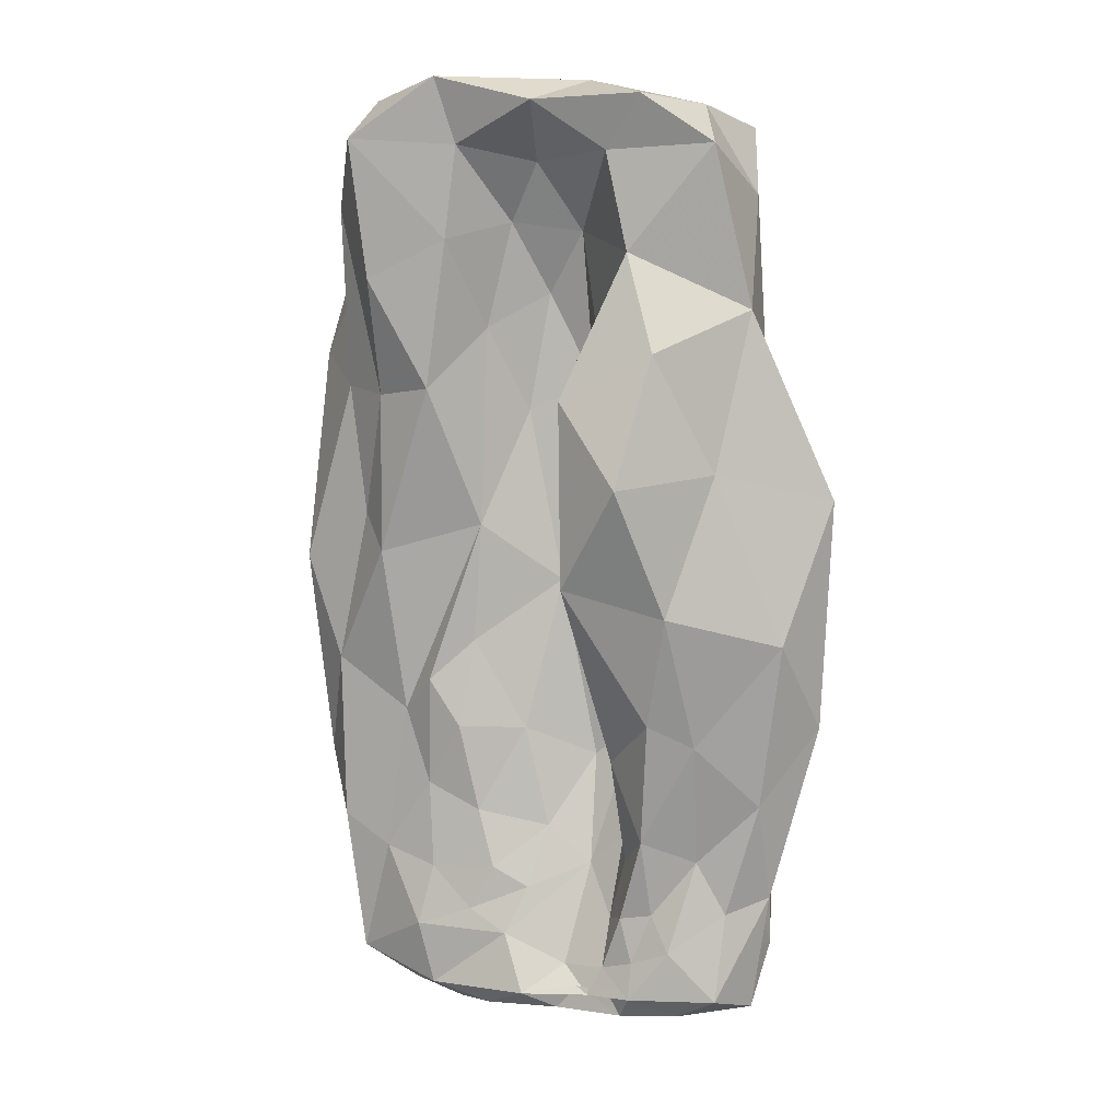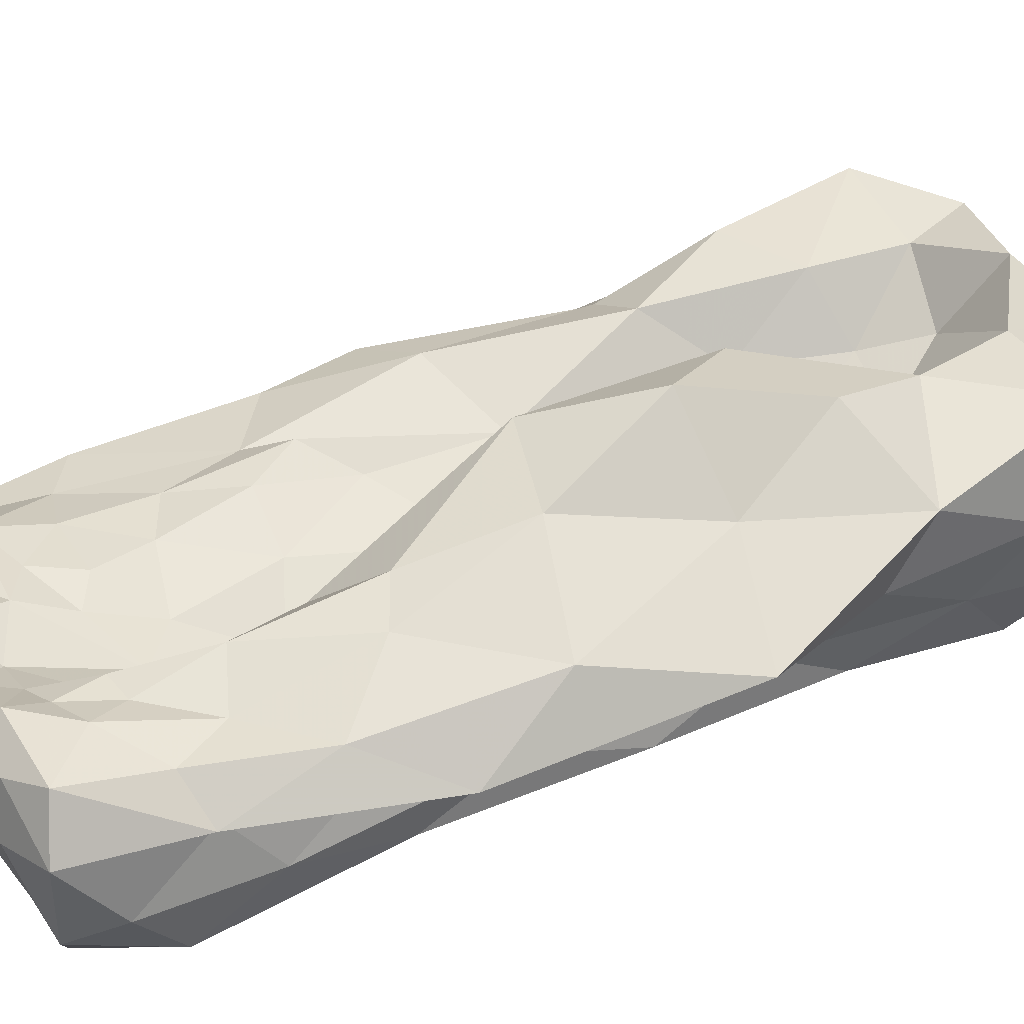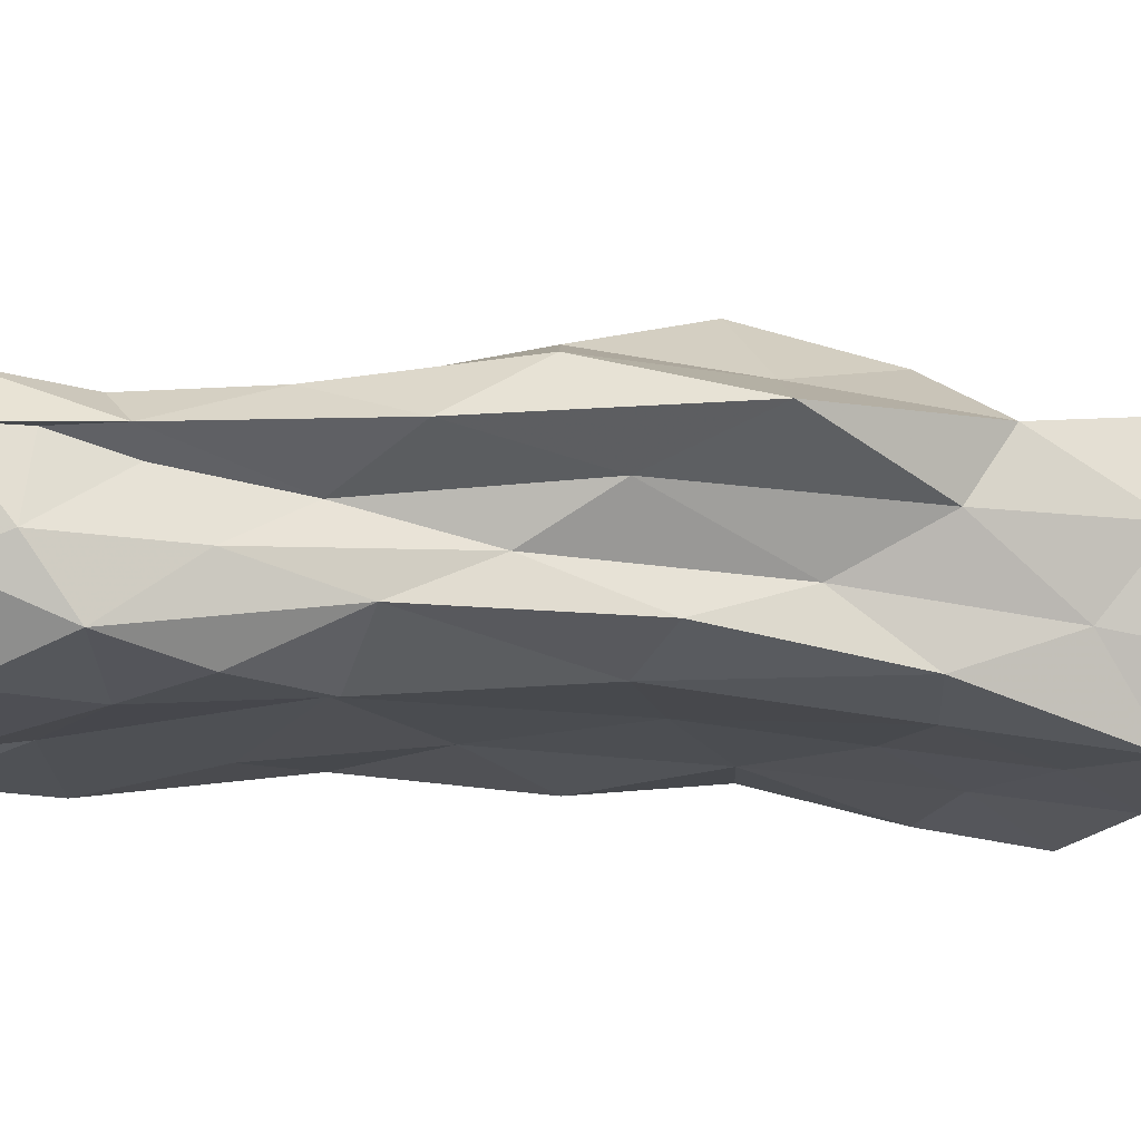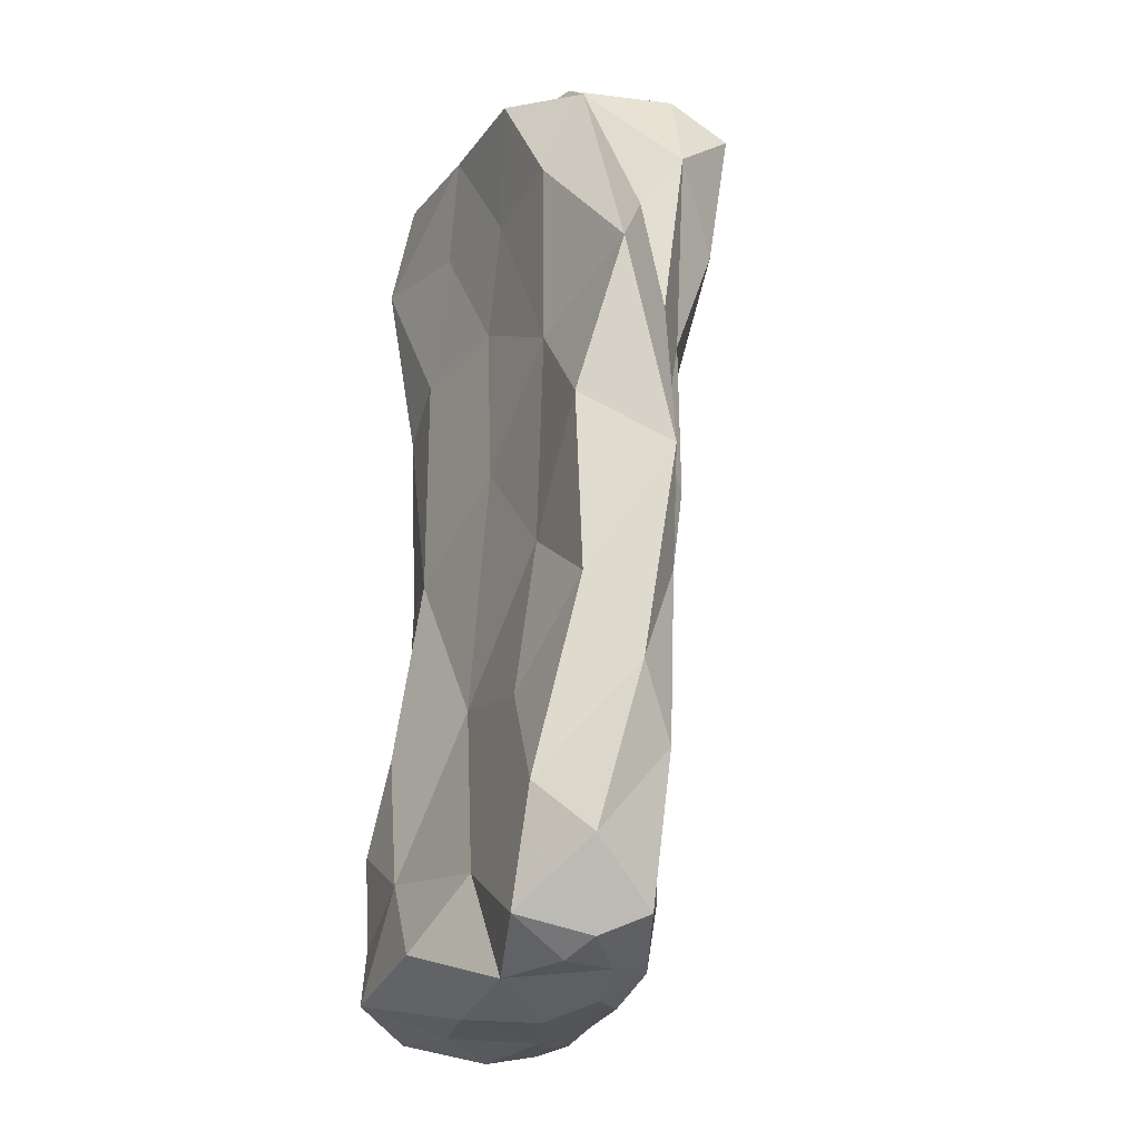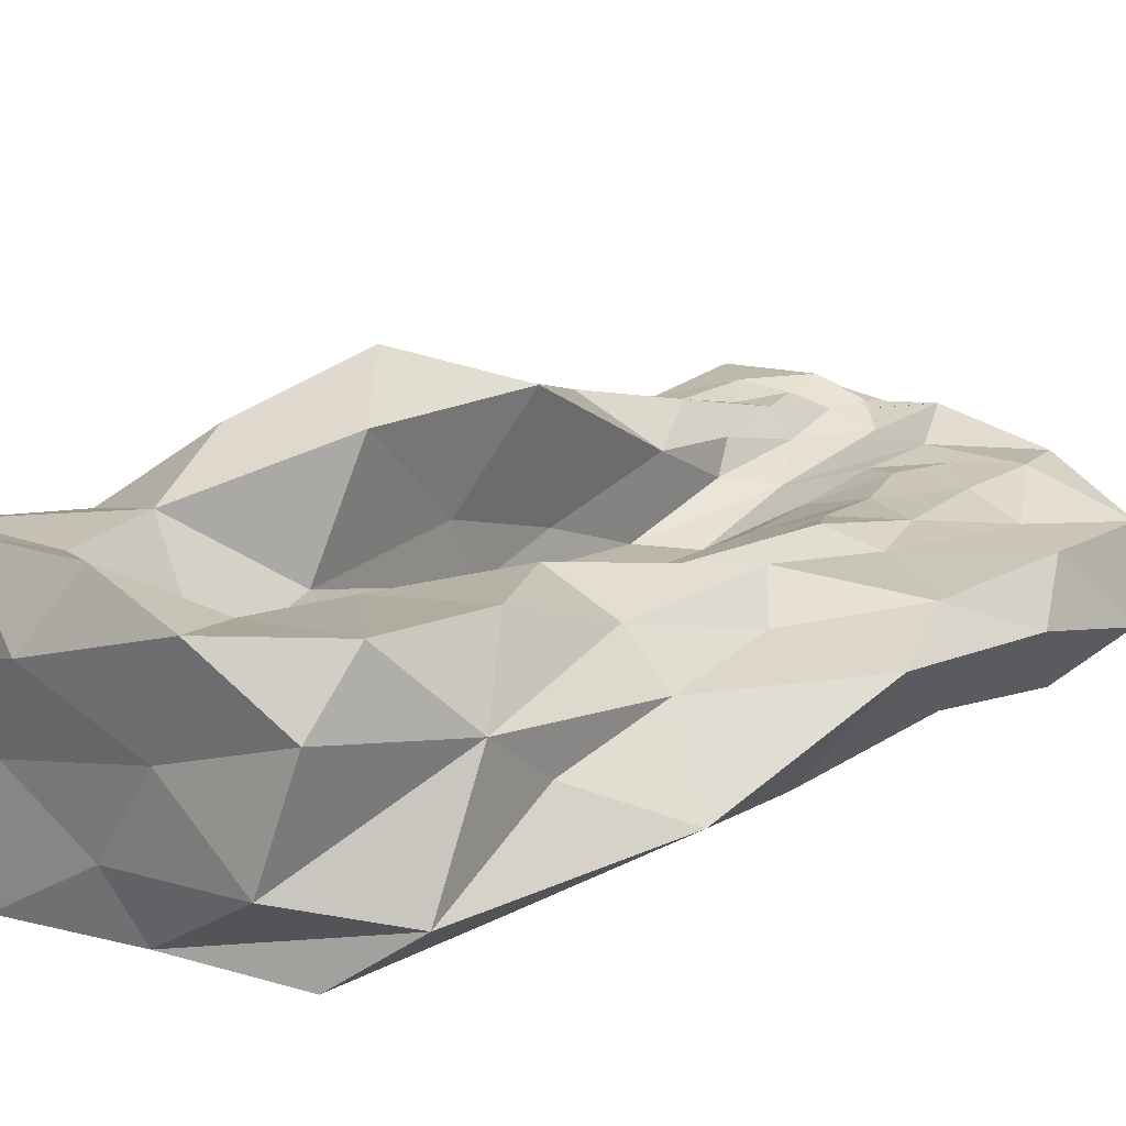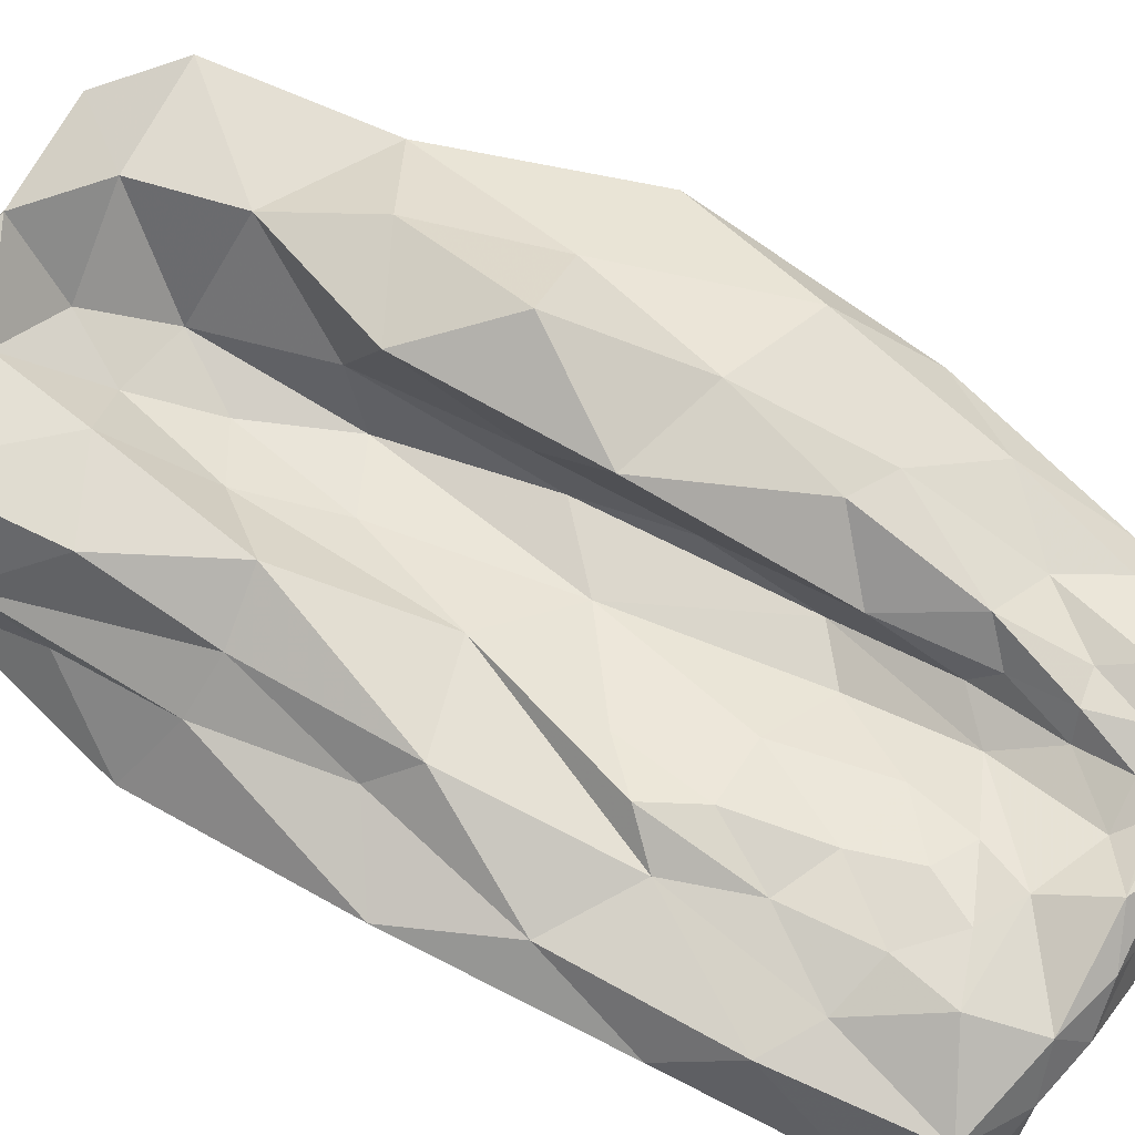
<metadata>
{"format":"obj","ext":"obj","renderer":"f3d","projection":"perspective","resolution":1024,"background":"white","views":[{"elev":5.6,"azim":-163.7,"up":"+Z"},{"elev":38.4,"azim":-116.8,"up":"+Y"},{"elev":-18.5,"azim":-105.2,"up":"+Y"},{"elev":-26.1,"azim":66.0,"up":"+Z"},{"elev":16.7,"azim":38.5,"up":"+Y"},{"elev":69.8,"azim":119.6,"up":"+Y"}]}
</metadata>
<code>
v -0.1728 -0.2332 -0.5973
v 0.1039 -0.205 -0.6549
v -0.03215 -0.2589 -0.7575
v 0.3023 -0.2188 -0.7788
v 0.1551 -0.1734 -0.8341
v 0.2899 -0.1266 -0.8364
v -0.2321 -0.1767 -0.005875
v -0.03261 -0.1631 -0.3226
v -0.2411 -0.2241 -0.3484
v 0.2223 -0.1842 -0.3949
v 0.3526 -0.2109 -0.5854
v 0.3578 -0.1061 -0.8152
v 0.4269 -0.1357 -0.6809
v 0.3705 -0.01847 -0.7739
v -0.1952 -0.1897 0.3926
v 0.008828 -0.1469 0.1134
v 0.2105 -0.1427 -0.1081
v 0.3933 -0.1416 -0.2427
v 0.452 -0.06621 -0.4006
v 0.3991 0.002683 -0.5156
v 0.02073 -0.1593 0.3925
v 0.1257 -0.1809 0.5567
v 0.2299 -0.1402 0.2751
v 0.3908 -0.1534 0.0792
v 0.4781 -0.01631 -0.03003
v 0.4046 0.01051 -0.2155
v 0.2409 -0.2237 0.7282
v 0.3199 -0.182 0.5531
v 0.4667 -0.09778 0.3505
v 0.3766 0.01947 0.2917
v 0.3424 0.03073 0.05825
v 0.3706 -0.1276 0.6972
v 0.371 -0.02051 0.4963
v -0.2661 -0.2535 -0.7827
v -0.06152 -0.1523 -0.8435
v -0.2234 -0.1137 -0.832
v 0.0713 -0.06909 -0.8717
v -0.1013 0.003551 -0.8561
v 0.06029 0.01633 -0.8517
v -0.3761 -0.1521 -0.335
v -0.3286 -0.2323 -0.5009
v -0.3766 -0.2082 -0.6541
v 0.1761 -0.01605 -0.8568
v 0.2721 -0.03845 -0.8342
v 0.2102 0.04725 -0.8151
v -0.3779 -0.1425 0.01415
v 0.2377 0.05393 -0.7043
v -0.3373 -0.1708 0.3448
v 0.3116 0.01229 -0.5702
v -0.08124 -0.2015 0.6041
v -0.2998 -0.2392 0.6423
v 0.2678 0.02784 -0.3052
v -0.2072 -0.2305 0.7866
v 0.01707 -0.2241 0.7553
v 0.2928 0.08394 0.2764
v 0.2931 0.08572 -0.008076
v -0.03027 -0.1279 0.7831
v 0.07551 0.01461 0.7997
v 0.2327 -0.09352 0.8146
v 0.3762 0.06115 0.6113
v 0.29 0.1555 0.4818
v 0.1854 0.1381 0.2889
v 0.2921 0.08485 0.7999
v 0.3132 0.1839 0.726
v -0.3591 -0.1425 -0.8162
v -0.2804 -0.01972 -0.8533
v -0.1759 0.03556 -0.8447
v 0.1047 0.04422 -0.8459
v -0.03429 0.06418 -0.8384
v 0.02708 0.08717 -0.812
v -0.3934 -0.1092 -0.5201
v -0.3953 -0.1083 -0.7326
v 0.06956 0.05373 -0.7115
v -0.3722 -0.07824 -0.1833
v 0.1383 0.04724 -0.671
v 0.2126 0.03914 -0.5969
v 0.09535 0.0415 -0.5912
v -0.3509 -0.07632 0.1931
v 0.2222 0.0309 -0.442
v 0.1256 0.03343 -0.4875
v -0.3517 -0.1016 0.5295
v 0.2082 0.06714 -0.2436
v 0.1575 0.04969 -0.3307
v -0.3508 -0.1265 0.7551
v 0.1152 0.04442 0.04173
v 0.1331 0.03097 -0.1725
v -0.174 -0.03736 0.7903
v -0.1064 0.1007 0.8222
v 0.1442 0.1554 0.5505
v 0.09893 0.05314 0.3978
v 0.1545 0.1812 0.829
v 0.1201 0.1643 0.713
v -0.3831 0.009237 -0.8228
v -0.2599 0.06664 -0.8359
v -0.1563 0.07823 -0.8402
v -0.07196 0.0679 -0.7949
v -0.1305 0.07536 -0.7982
v -0.3732 -0.01221 -0.599
v -0.3788 0.0153 -0.7157
v -0.09424 0.07397 -0.8081
v -0.04387 0.04659 -0.7606
v -0.3642 -0.03375 -0.3967
v 0.03216 0.03034 -0.6276
v -0.07955 -0.003205 -0.5803
v -0.4291 0.003485 -0.0601
v 0.001833 -0.002721 -0.5168
v -0.0759 -0.05238 -0.3868
v -0.4004 0.0143 0.3494
v 0.04262 0.006573 -0.3342
v -0.0199 -0.02234 -0.06137
v -0.3874 0.02535 0.6257
v 0.03693 -0.004047 0.2485
v -0.2992 0.05228 0.7807
v -0.2221 0.2107 0.7864
v 0.05299 0.05203 0.5839
v -0.001537 -0.005877 0.4594
v -0.03058 0.2136 0.7805
v -0.004127 0.08675 0.6859
v -0.3346 0.09558 -0.7967
v -0.1769 0.1019 -0.8033
v -0.4165 0.01602 -0.619
v -0.3484 0.07363 -0.6416
v -0.2493 0.09933 -0.7137
v -0.1785 0.08589 -0.7404
v -0.1201 0.06727 -0.7567
v -0.1573 0.08323 -0.6595
v -0.5039 0.0211 -0.3067
v -0.4092 0.08074 -0.4425
v -0.1266 0.03721 -0.6707
v -0.1602 0.05844 -0.5594
v -0.534 0.07278 0.09894
v -0.4573 0.1322 -0.1509
v -0.1457 0.01013 -0.5187
v -0.1523 -0.04358 -0.3249
v -0.3988 0.1291 0.426
v -0.3459 0.173 0.1456
v -0.1198 0.08822 0.08502
v -0.1468 0.02104 -0.1441
v -0.1247 -0.01145 0.03386
v -0.345 0.1864 0.7028
v -0.2525 0.2442 0.3505
v -0.193 0.1858 0.5232
v -0.08955 0.2462 0.2708
v -0.1124 0.06294 0.3525
v -0.07747 -0.02919 0.3003
v -0.1547 0.1828 0.6954
v -0.071 0.02546 0.5676
v -0.2957 0.07582 -0.5504
v -0.2145 0.08212 -0.6505
v -0.3047 0.1396 -0.3334
v -0.2032 0.1148 -0.5129
v -0.2703 0.2211 -0.0998
v -0.2265 0.1668 -0.2945
v -0.1384 0.0786 -0.3767
v -0.2032 0.3068 0.1235
v -0.09123 0.2387 -0.05219
f 1 2 3
f 2 4 5
f 3 2 5
f 4 6 5
f 7 8 9
f 1 9 8
f 1 8 2
f 2 8 10
f 10 11 2
f 2 11 4
f 12 6 4
f 12 4 13
f 13 4 11
f 13 14 12
f 7 15 16
f 8 7 16
f 16 17 8
f 8 17 10
f 17 18 10
f 10 18 11
f 18 19 11
f 11 19 13
f 13 19 20
f 14 13 20
f 16 15 21
f 21 22 23
f 21 23 16
f 16 23 17
f 23 24 17
f 17 24 18
f 24 25 18
f 18 25 19
f 19 25 26
f 20 19 26
f 22 27 28
f 23 22 28
f 28 29 23
f 23 29 24
f 30 31 25
f 30 25 29
f 29 25 24
f 25 31 26
f 28 27 32
f 29 28 32
f 33 29 32
f 29 33 30
f 34 35 36
f 35 37 38
f 36 35 38
f 37 39 38
f 40 41 42
f 3 35 34
f 1 3 34
f 1 34 42
f 1 42 41
f 5 35 3
f 37 35 5
f 37 43 39
f 5 43 37
f 5 44 43
f 5 6 44
f 44 45 43
f 9 41 40
f 9 40 7
f 7 40 46
f 9 1 41
f 12 44 6
f 44 12 14
f 44 14 45
f 45 14 47
f 15 7 48
f 48 7 46
f 20 49 14
f 49 47 14
f 50 21 15
f 50 15 51
f 51 15 48
f 21 50 22
f 26 52 20
f 52 49 20
f 51 53 54
f 50 51 54
f 54 22 50
f 27 22 54
f 30 55 31
f 31 55 56
f 31 56 26
f 26 56 52
f 54 53 57
f 57 58 59
f 54 57 59
f 54 59 32
f 54 32 27
f 32 60 33
f 59 60 32
f 61 62 55
f 60 61 55
f 60 55 30
f 60 30 33
f 55 62 56
f 59 58 63
f 60 59 63
f 64 60 63
f 60 64 61
f 65 34 36
f 66 65 36
f 36 38 66
f 38 67 66
f 39 68 69
f 39 69 38
f 38 69 67
f 68 70 69
f 71 40 42
f 72 71 42
f 42 65 72
f 34 65 42
f 43 68 39
f 68 43 45
f 68 45 70
f 70 45 73
f 46 40 74
f 74 40 71
f 75 47 76
f 75 73 47
f 73 45 47
f 76 77 75
f 48 46 78
f 78 46 74
f 49 76 47
f 79 76 49
f 76 79 80
f 77 76 80
f 51 48 81
f 81 48 78
f 52 79 49
f 82 79 52
f 79 82 83
f 80 79 83
f 53 51 84
f 84 51 81
f 82 85 86
f 82 52 85
f 52 56 85
f 82 86 83
f 87 57 53
f 84 87 53
f 58 87 88
f 57 87 58
f 89 62 61
f 90 62 89
f 62 90 85
f 56 62 85
f 91 63 58
f 88 91 58
f 63 91 64
f 64 91 92
f 64 92 89
f 61 64 89
f 93 65 66
f 94 93 66
f 66 67 94
f 67 95 94
f 96 97 95
f 96 95 69
f 69 95 67
f 69 70 96
f 98 71 72
f 99 98 72
f 72 93 99
f 65 93 72
f 96 100 97
f 100 96 70
f 100 70 101
f 101 70 73
f 74 71 102
f 102 71 98
f 103 73 75
f 103 104 73
f 104 101 73
f 75 77 103
f 78 74 105
f 105 74 102
f 104 106 107
f 103 106 104
f 106 103 77
f 80 106 77
f 81 78 108
f 108 78 105
f 107 109 110
f 106 109 107
f 109 106 80
f 83 109 80
f 84 81 111
f 111 81 108
f 86 110 109
f 86 85 110
f 85 112 110
f 86 109 83
f 113 87 84
f 111 113 84
f 88 113 114
f 87 113 88
f 115 90 89
f 116 90 115
f 90 116 112
f 85 90 112
f 117 91 88
f 114 117 88
f 91 117 92
f 92 117 118
f 92 118 115
f 89 92 115
f 93 94 119
f 94 95 120
f 119 94 120
f 95 97 120
f 98 99 121
f 122 119 123
f 121 119 122
f 121 93 119
f 121 99 93
f 120 123 119
f 124 123 120
f 124 125 126
f 120 125 124
f 120 100 125
f 120 97 100
f 100 101 125
f 102 98 121
f 127 102 121
f 121 128 127
f 122 128 121
f 126 129 130
f 125 129 126
f 129 125 101
f 104 129 101
f 105 102 127
f 131 105 127
f 127 132 131
f 128 132 127
f 129 133 130
f 133 129 104
f 133 104 134
f 134 104 107
f 108 105 131
f 135 108 131
f 131 136 135
f 132 136 131
f 137 138 139
f 139 138 134
f 139 134 110
f 110 134 107
f 111 108 135
f 140 111 135
f 141 135 136
f 141 142 135
f 142 140 135
f 142 143 144
f 141 143 142
f 137 144 143
f 137 139 144
f 139 145 144
f 145 139 110
f 112 145 110
f 113 111 140
f 114 113 140
f 114 140 146
f 146 140 142
f 146 142 147
f 142 144 147
f 116 115 147
f 116 147 145
f 145 147 144
f 116 145 112
f 117 114 146
f 118 117 146
f 147 118 146
f 118 147 115
f 122 123 148
f 123 124 149
f 148 123 149
f 124 126 149
f 128 122 148
f 150 128 148
f 150 148 151
f 148 149 151
f 151 149 126
f 130 151 126
f 132 128 150
f 152 132 150
f 152 150 153
f 150 151 153
f 130 133 154
f 130 154 151
f 151 154 153
f 133 134 154
f 136 132 152
f 155 136 152
f 155 152 156
f 152 153 156
f 138 137 156
f 138 156 154
f 154 156 153
f 138 154 134
f 141 136 155
f 143 141 155
f 156 143 155
f 143 156 137

</code>
